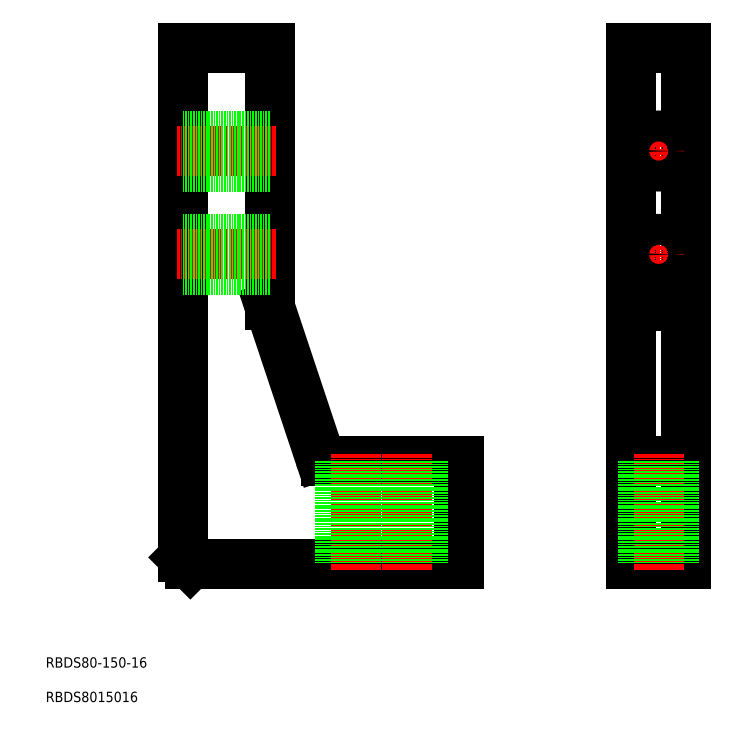
<metadata>
{"format":"dxf","ext":"dxf","renderer":"ezdxf+matplotlib","layout":"modelspace","background":"white","min_lineweight":24,"dpi":150}
</metadata>
<code>
0
SECTION
2
ENTITIES
0
LINE
8
0
10
52
20
50
30
0
11
130
21
50
31
0
0
LINE
8
0
10
50
20
52
30
0
11
52
21
50
31
0
0
LINE
8
0
10
50
20
200
30
0
11
50
21
52
31
0
0
LINE
8
0
10
180
20
50
30
0
11
196
21
50
31
0
0
LINE
8
0
10
180
20
80
30
0
11
196
21
80
31
0
0
LINE
8
0
10
196
20
50
30
0
11
196
21
200
31
0
0
LINE
8
0
10
196
20
200
30
0
11
180
21
200
31
0
0
LINE
8
0
10
180
20
200
30
0
11
180
21
50
31
0
0
LINE
8
0
10
130
20
50
30
0
11
130
21
80
31
0
0
LINE
8
0
10
130
20
80
30
0
11
91.44
21
80
31
0
0
ARC
8
0
10
91.44
20
82
30
0
40
2
50
198.4
51
270
0
LINE
8
0
10
89.54
20
81.37
30
0
11
75.1
21
124.7
31
0
0
ARC
8
0
10
77
20
125.3
30
0
40
2
50
180
51
198.4
0
LINE
8
0
10
75
20
125.3
30
0
11
75
21
200
31
0
0
LINE
8
0
10
75
20
200
30
0
11
50
21
200
31
0
0
LINE
8
0
10
180
20
125
30
0
11
196
21
125
31
0
0
LINE
8
CENTER
10
77
20
170
30
0
11
48
21
170
31
0
0
LINE
8
0
10
75
20
165.5
30
0
11
50
21
165.5
31
0
0
LINE
8
0
10
75
20
174.5
30
0
11
50
21
174.5
31
0
0
LINE
8
CENTER
10
77
20
140
30
0
11
48
21
140
31
0
0
LINE
8
0
10
75
20
135.5
30
0
11
50
21
135.5
31
0
0
LINE
8
0
10
75
20
144.5
30
0
11
50
21
144.5
31
0
0
LINE
8
CENTER
10
100
20
82
30
0
11
100
21
48
31
0
0
LINE
8
0
10
104.5
20
80
30
0
11
104.5
21
50
31
0
0
LINE
8
0
10
95.5
20
80
30
0
11
95.5
21
50
31
0
0
LINE
8
CENTER
10
115
20
82
30
0
11
115
21
48
31
0
0
LINE
8
0
10
119.5
20
80
30
0
11
119.5
21
50
31
0
0
LINE
8
0
10
110.5
20
80
30
0
11
110.5
21
50
31
0
0
LINE
8
CENTER
10
188
20
82
30
0
11
188
21
48
31
0
0
LINE
8
0
10
192.5
20
80
30
0
11
192.5
21
50
31
0
0
LINE
8
0
10
183.5
20
80
30
0
11
183.5
21
50
31
0
0
LINE
8
CENTER
10
194.5
20
170
30
0
11
181.5
21
170
31
0
0
LINE
8
CENTER
10
188
20
176.5
30
0
11
188
21
163.5
31
0
0
CIRCLE
8
0
10
188
20
170
30
0
40
4.5
0
LINE
8
CENTER
10
194.5
20
140
30
0
11
181.5
21
140
31
0
0
LINE
8
CENTER
10
188
20
146.5
30
0
11
188
21
133.5
31
0
0
CIRCLE
8
0
10
188
20
140
30
0
40
4.5
0
TEXT
8
0
10
10
20
10
30
0
40
3
1
RBDS8015016
0
TEXT
8
0
10
10
20
20
30
0
40
3
1
RBDS80-150-16
0
ENDSEC
0
EOF

</code>
